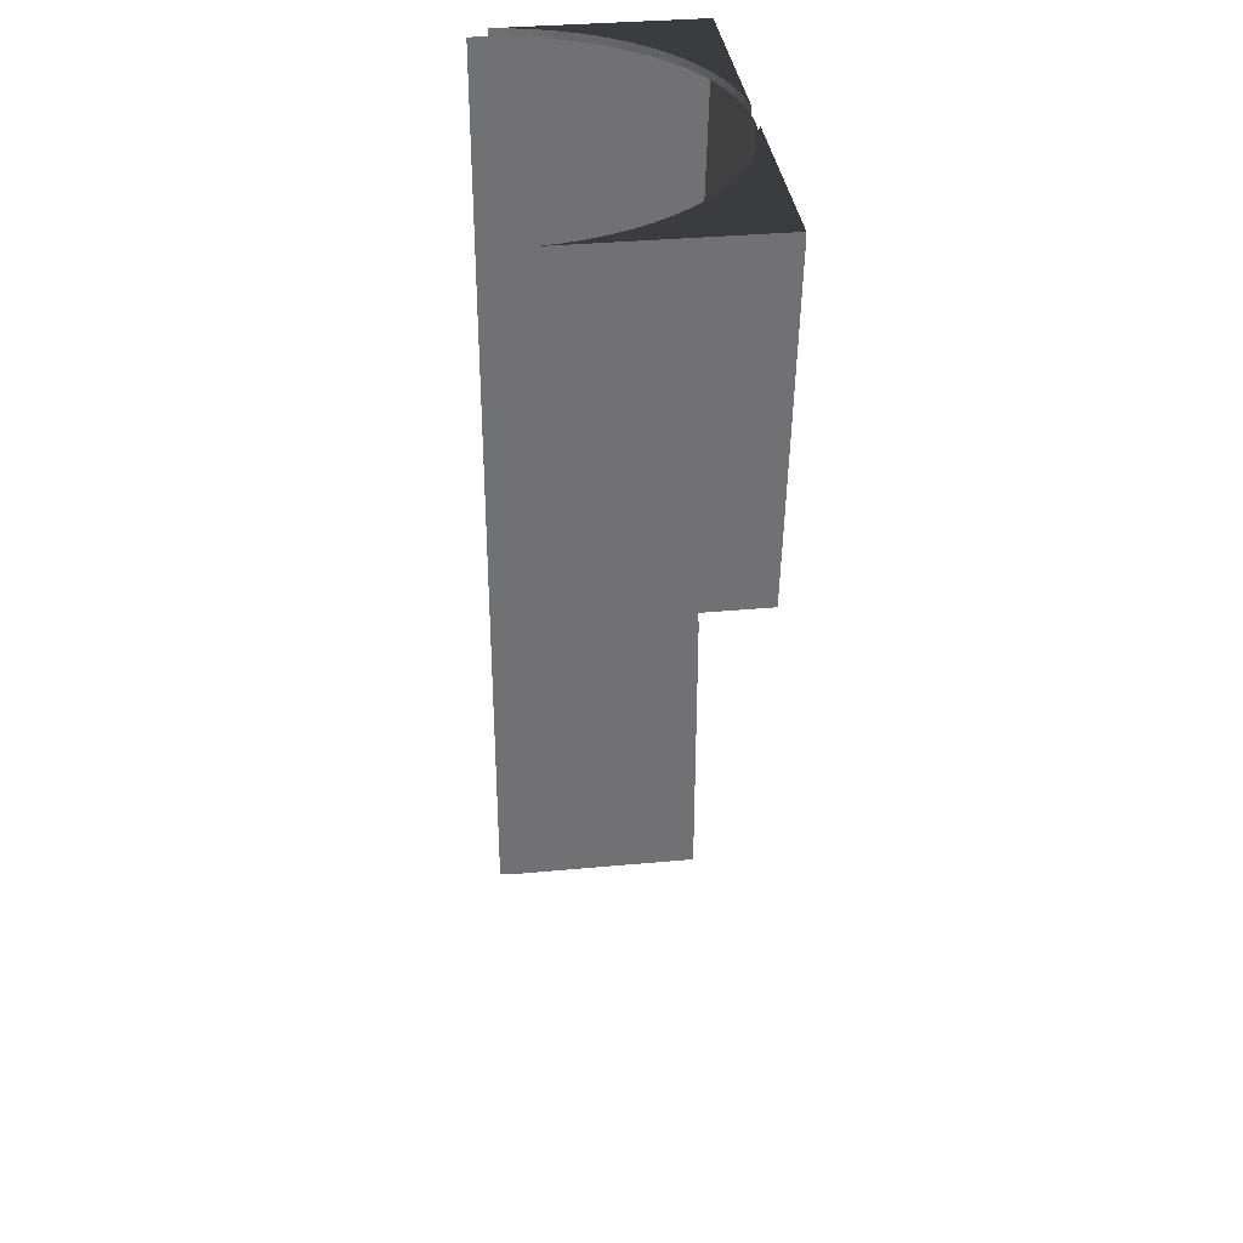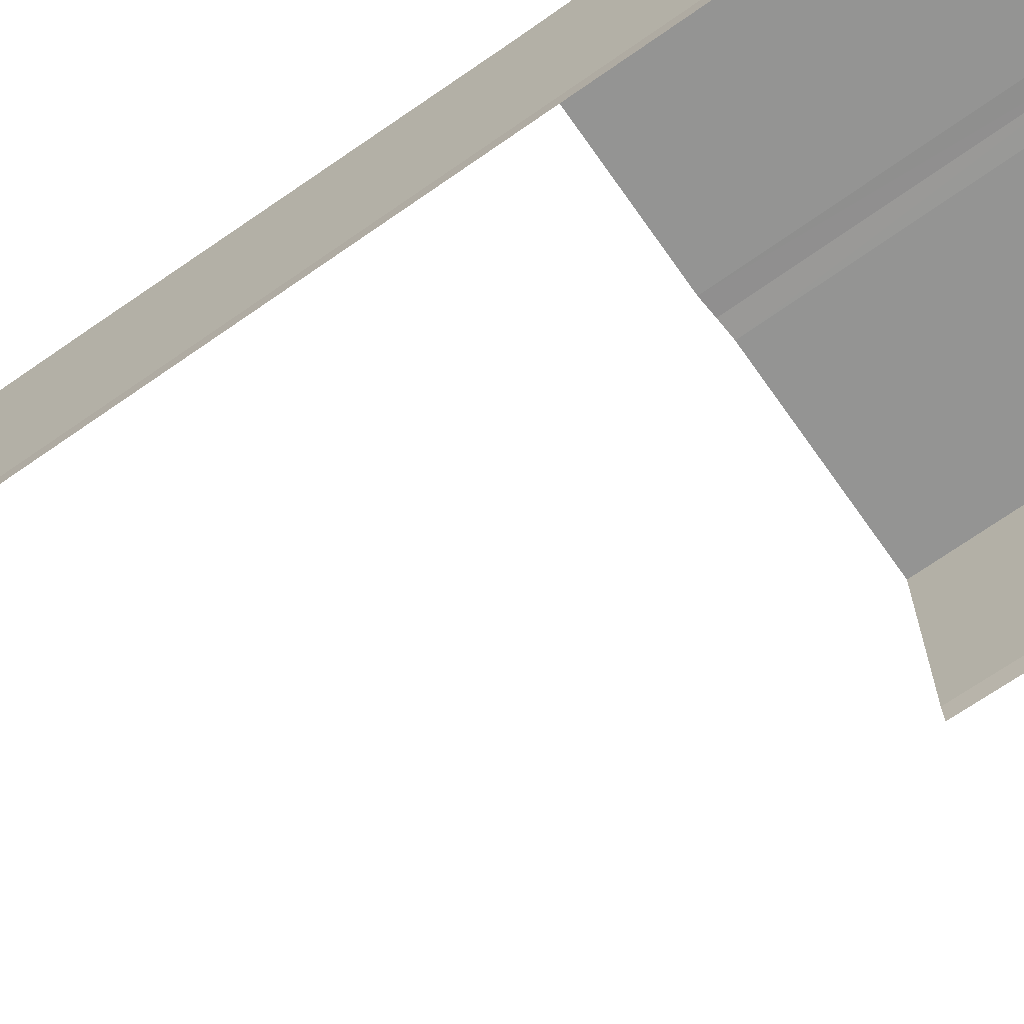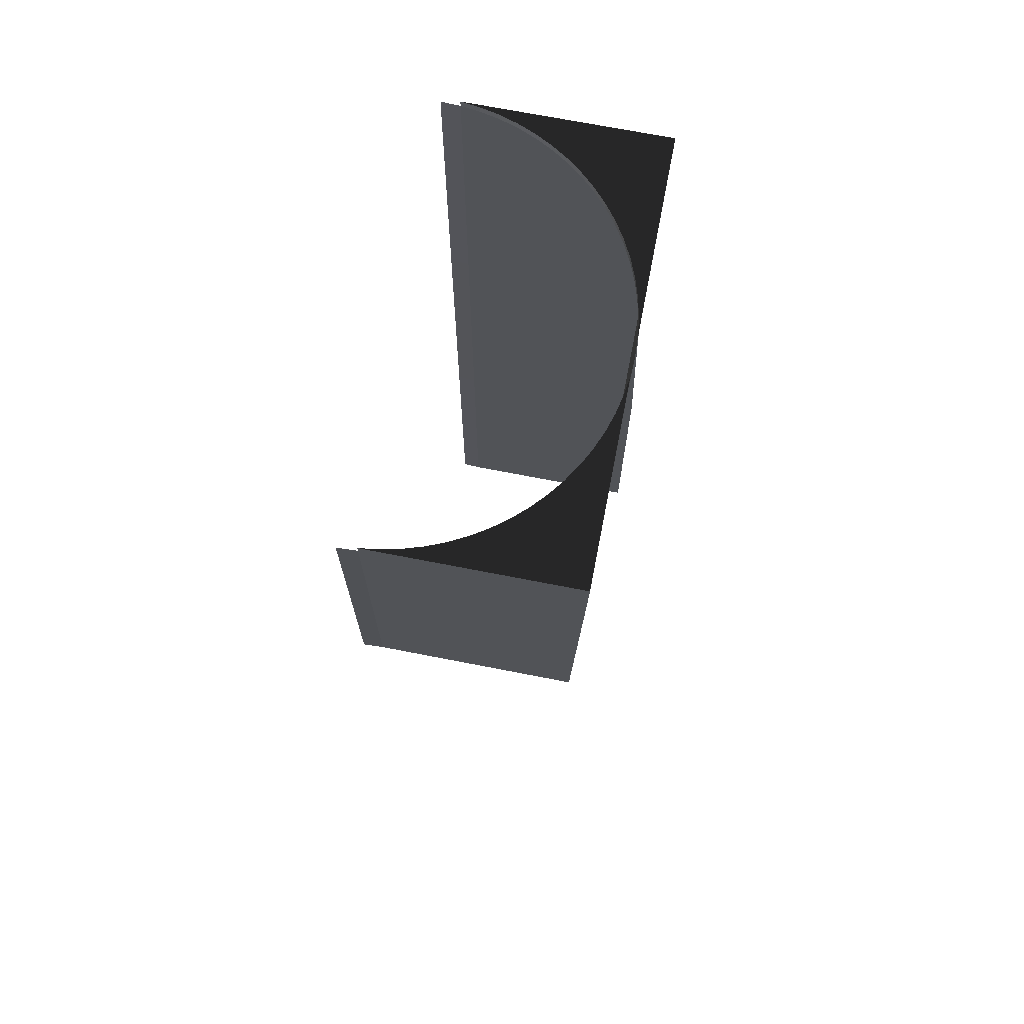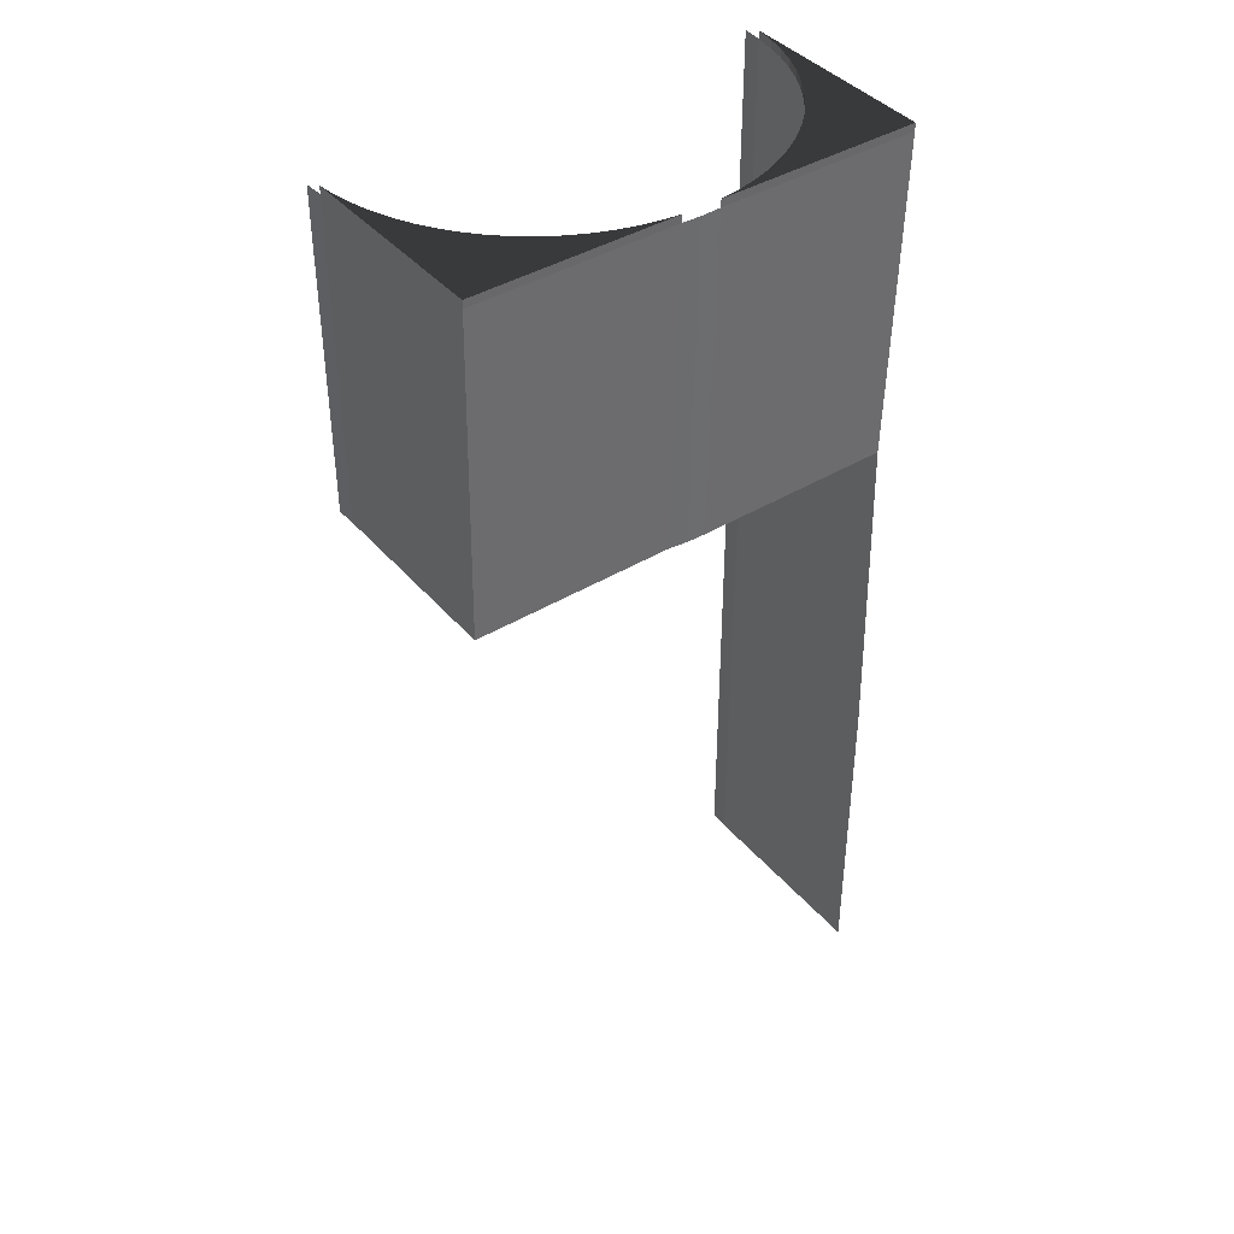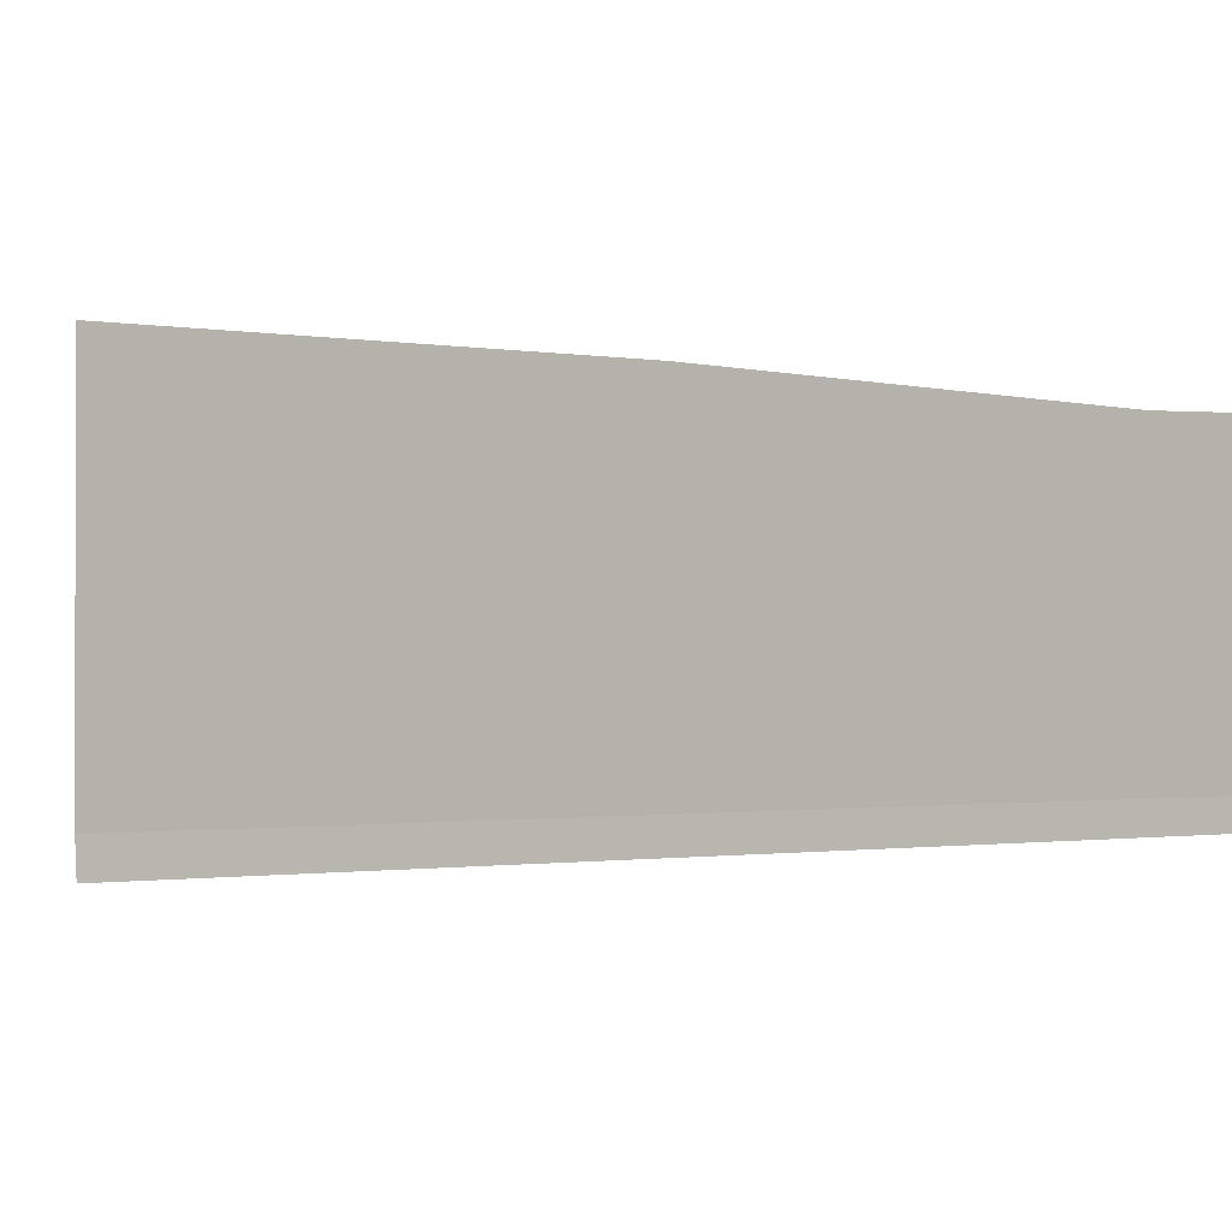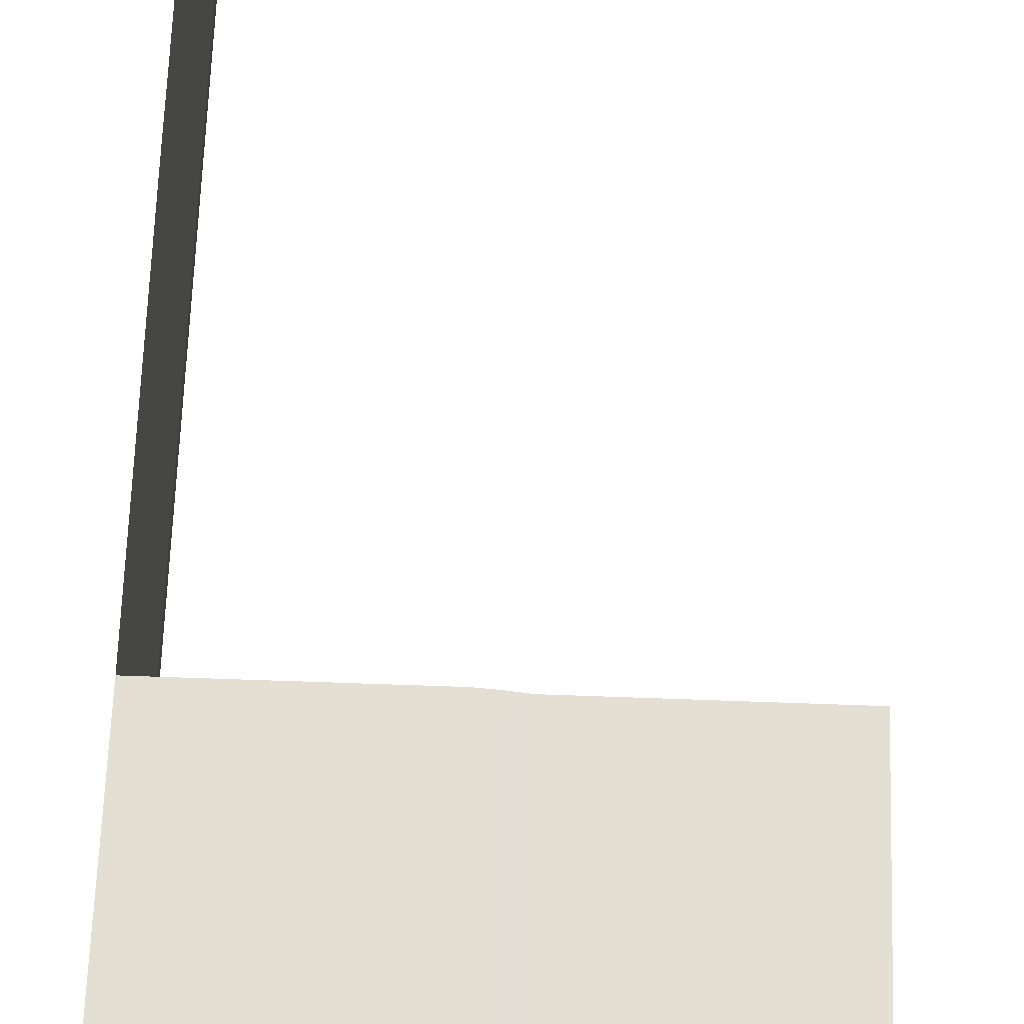
<metadata>
{"format":"obj","ext":"obj","renderer":"f3d","projection":"perspective","resolution":1024,"background":"white","views":[{"elev":35.1,"azim":82.9,"up":"+Z"},{"elev":-67.9,"azim":-54.9,"up":"+Y"},{"elev":71.4,"azim":101.0,"up":"+Z"},{"elev":41.0,"azim":143.6,"up":"+Z"},{"elev":-0.7,"azim":-133.0,"up":"+Y"},{"elev":65.6,"azim":2.1,"up":"+Y"}]}
</metadata>
<code>
v  -36.5 5.993 -58.32
v  -36.49 5.636 -58.32
v  -36.49 5.636 -64.4
v  -36.5 5.993 -64.4
v  -40.59 9.739 -58.32
v  -40.23 9.723 -58.32
v  -40.23 9.57 -64.4
v  -40.59 9.586 -64.43
v  -36.5 9.723 -58.32
v  -36.5 9.57 -64.4
v  -40.23 9.723 -58.18
v  -36.5 9.723 -58.18
v  -36.5 5.993 -58.18
v  -39.88 9.677 -58.18
v  -39.53 9.599 -58.18
v  -38.54 9.189 -58.18
v  -38.24 8.997 -58.18
v  -38.86 9.354 -58.18
v  -39.19 9.491 -58.18
v  -37.45 8.273 -58.18
v  -37.23 7.989 -58.18
v  -37.69 8.537 -58.18
v  -37.95 8.779 -58.18
v  -37.04 7.687 -58.18
v  -36.87 7.37 -58.18
v  -36.74 7.039 -58.18
v  -36.63 6.698 -58.18
v  -36.55 6.348 -58.18
v  -36.55 6.348 -58.32
v  -36.63 6.698 -58.32
v  -36.74 7.039 -58.32
v  -36.87 7.37 -58.32
v  -37.04 7.687 -58.32
v  -37.23 7.989 -58.32
v  -37.45 8.273 -58.32
v  -37.69 8.537 -58.32
v  -37.95 8.779 -58.32
v  -38.24 8.997 -58.32
v  -38.54 9.189 -58.32
v  -38.86 9.354 -58.32
v  -39.19 9.491 -58.32
v  -39.53 9.599 -58.32
v  -39.88 9.677 -58.32
v  -44.67 5.993 -58.32
v  -44.67 5.993 -64.45
v  -44.69 5.636 -64.45
v  -44.69 5.636 -58.32
v  -40.94 9.572 -64.45
v  -40.94 9.723 -58.32
v  -44.67 9.572 -64.45
v  -44.67 9.723 -58.32
v  -44.67 9.723 -58.18
v  -40.94 9.723 -58.18
v  -44.67 5.993 -58.18
v  -41.65 9.599 -58.18
v  -41.3 9.677 -58.18
v  -42.63 9.189 -58.18
v  -42.32 9.354 -58.18
v  -42.94 8.997 -58.18
v  -41.99 9.491 -58.18
v  -43.73 8.273 -58.18
v  -43.48 8.537 -58.18
v  -43.94 7.989 -58.18
v  -43.22 8.779 -58.18
v  -44.14 7.687 -58.18
v  -44.3 7.37 -58.18
v  -44.44 7.039 -58.18
v  -44.55 6.698 -58.18
v  -44.62 6.348 -58.18
v  -44.62 6.348 -58.32
v  -44.55 6.698 -58.32
v  -44.44 7.039 -58.32
v  -44.3 7.37 -58.32
v  -44.14 7.687 -58.32
v  -43.94 7.989 -58.32
v  -43.73 8.273 -58.32
v  -43.48 8.537 -58.32
v  -43.22 8.779 -58.32
v  -42.94 8.997 -58.32
v  -42.63 9.189 -58.32
v  -42.32 9.354 -58.32
v  -41.99 9.491 -58.32
v  -41.65 9.599 -58.32
v  -41.3 9.677 -58.32
v  -44.67 5.993 -70.58
v  -44.69 5.636 -70.58
v  -44.67 9.723 -70.58
v  -44.67 5.993 -76.52
v  -44.69 5.636 -76.52
v  -44.67 9.723 -76.52
g Object008
f 3 2 1
f 1 4 3
f 7 6 5
f 5 8 7
f 9 6 7
f 7 10 9
f 10 4 1
f 1 9 10
f 12 11 6
f 6 9 12
f 13 12 9
f 9 1 13
f 14 11 12
f 12 15 14
f 12 17 16
f 16 18 12
f 12 18 19
f 19 15 12
f 12 21 20
f 20 22 12
f 12 22 23
f 23 17 12
f 12 25 24
f 24 21 12
f 12 27 26
f 26 25 12
f 12 13 28
f 28 27 12
f 28 13 1
f 1 29 28
f 27 28 29
f 29 30 27
f 26 27 30
f 30 31 26
f 25 26 31
f 31 32 25
f 24 25 32
f 32 33 24
f 21 24 33
f 33 34 21
f 20 21 34
f 34 35 20
f 22 20 35
f 35 36 22
f 23 22 36
f 36 37 23
f 17 23 37
f 37 38 17
f 16 17 38
f 38 39 16
f 18 16 39
f 39 40 18
f 19 18 40
f 40 41 19
f 15 19 41
f 41 42 15
f 14 15 42
f 42 43 14
f 11 14 43
f 43 6 11
f 46 45 44
f 44 47 46
f 48 8 5
f 5 49 48
f 51 50 48
f 48 49 51
f 50 51 44
f 44 45 50
f 52 51 49
f 49 53 52
f 54 44 51
f 51 52 54
f 56 55 52
f 52 53 56
f 52 58 57
f 57 59 52
f 52 55 60
f 60 58 52
f 52 62 61
f 61 63 52
f 52 59 64
f 64 62 52
f 52 63 65
f 65 66 52
f 52 66 67
f 67 68 52
f 52 68 69
f 69 54 52
f 69 70 44
f 44 54 69
f 68 71 70
f 70 69 68
f 67 72 71
f 71 68 67
f 66 73 72
f 72 67 66
f 65 74 73
f 73 66 65
f 63 75 74
f 74 65 63
f 61 76 75
f 75 63 61
f 62 77 76
f 76 61 62
f 64 78 77
f 77 62 64
f 59 79 78
f 78 64 59
f 57 80 79
f 79 59 57
f 58 81 80
f 80 57 58
f 60 82 81
f 81 58 60
f 55 83 82
f 82 60 55
f 56 84 83
f 83 55 56
f 53 49 84
f 84 56 53
f 46 86 85
f 85 45 46
f 50 45 85
f 85 87 50
f 89 88 85
f 85 86 89
f 90 87 85
f 85 88 90

</code>
